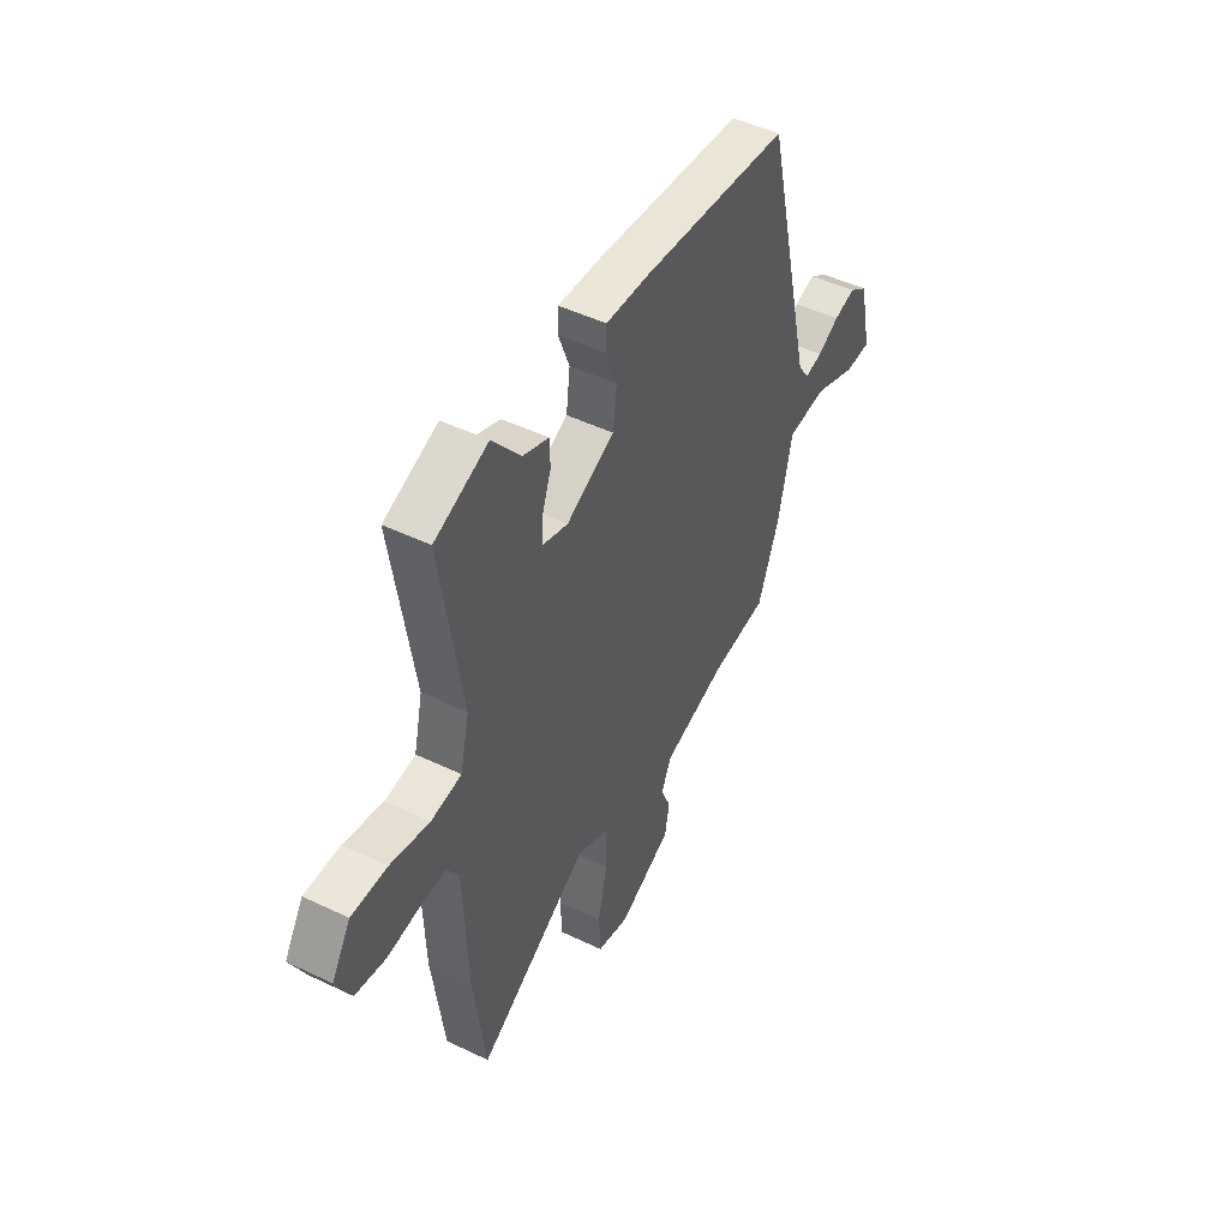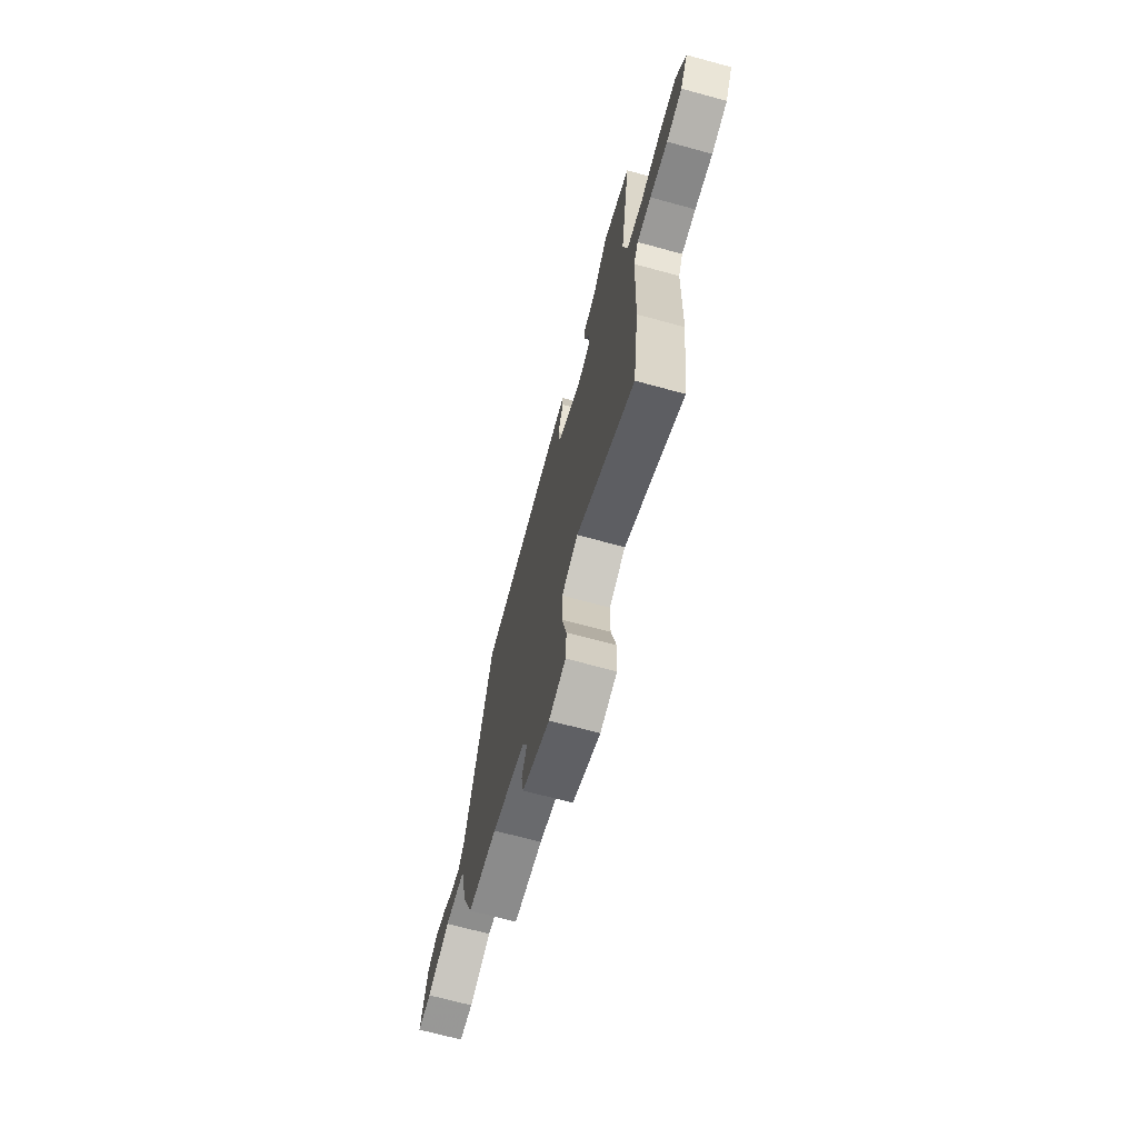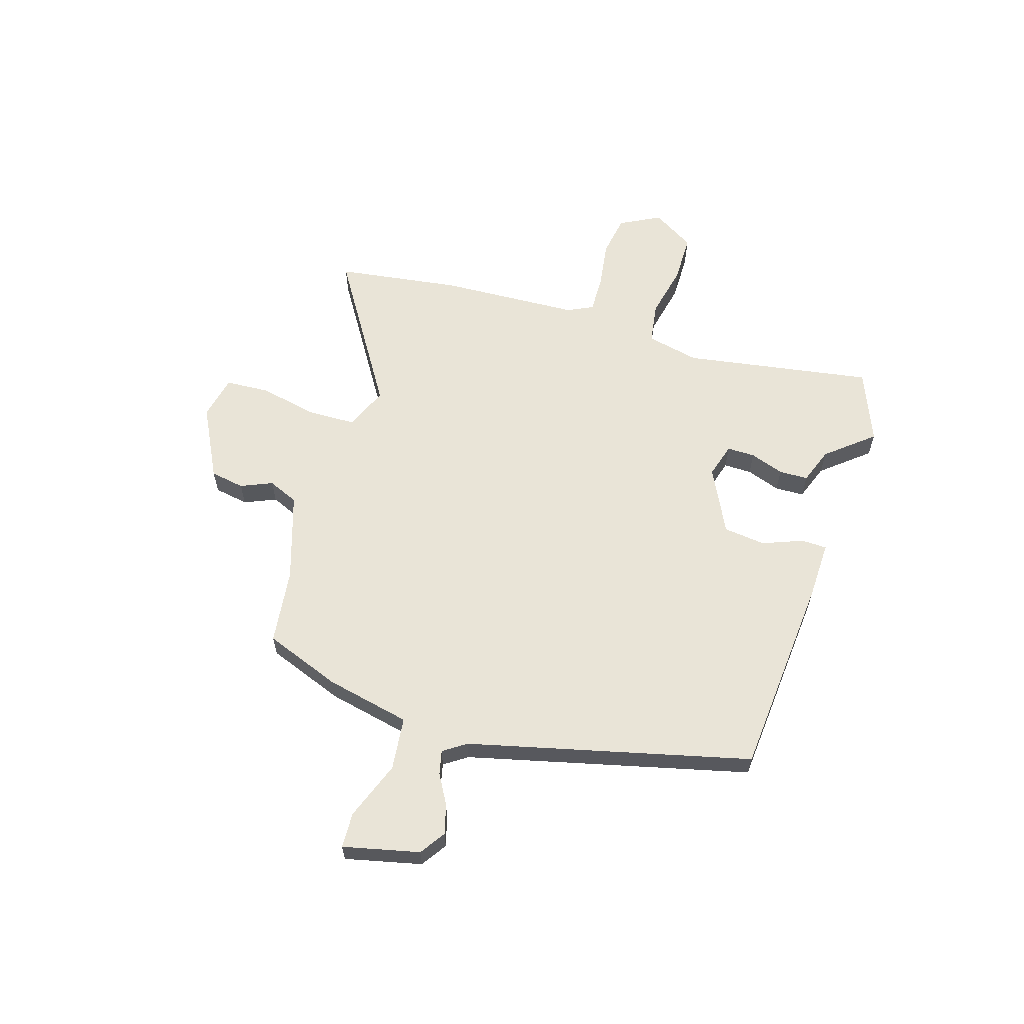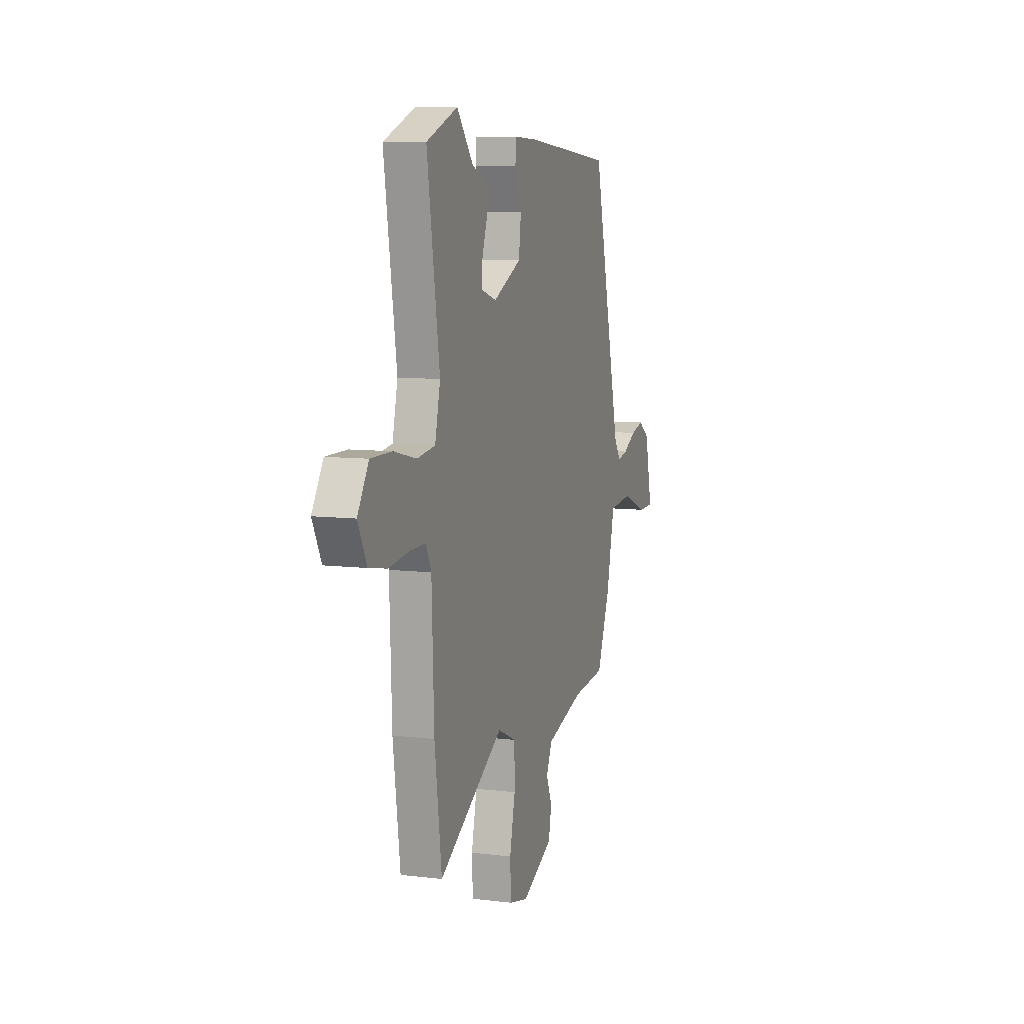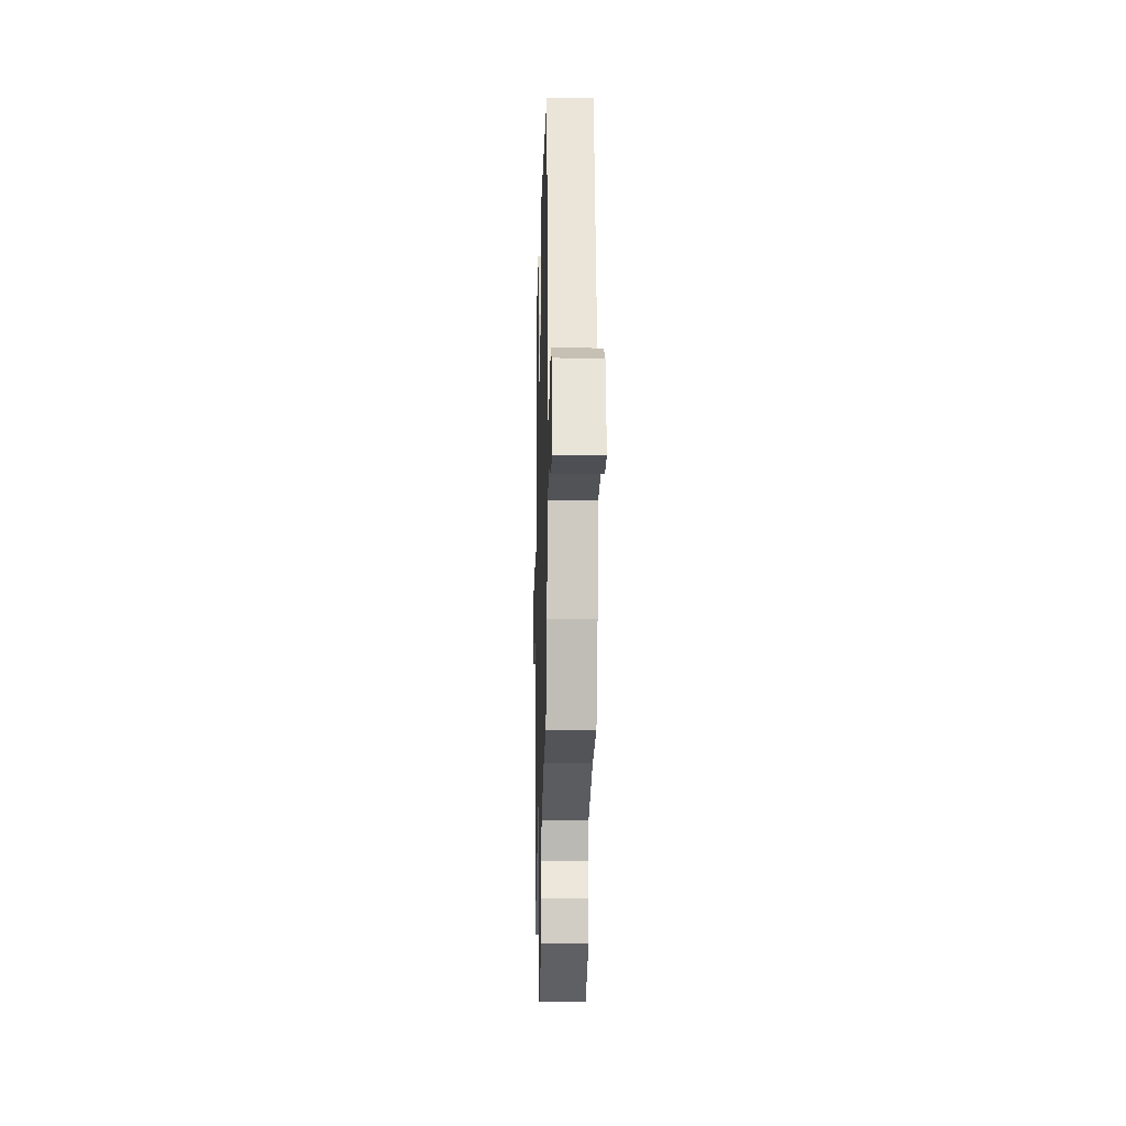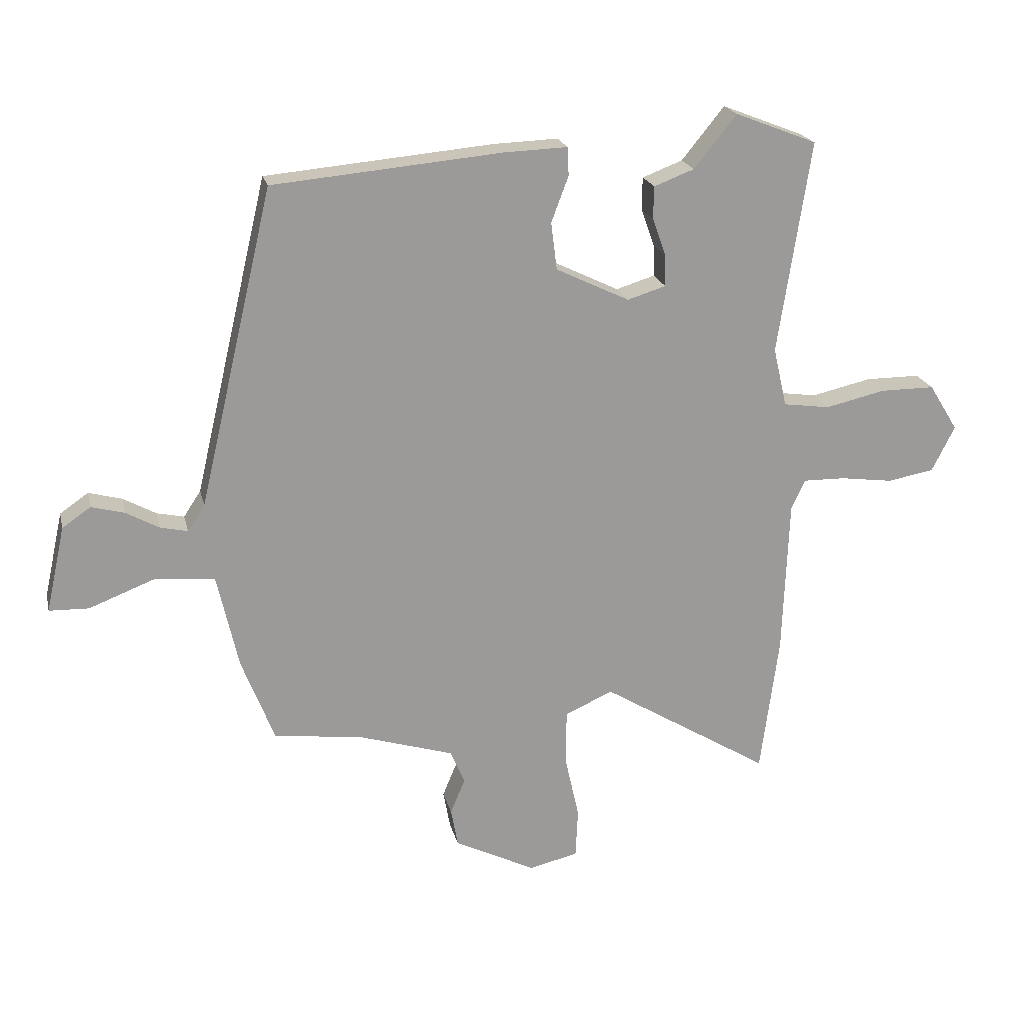
<metadata>
{"format":"obj","ext":"obj","renderer":"f3d","projection":"perspective","resolution":1024,"background":"white","views":[{"elev":47.6,"azim":118.5,"up":"+Z"},{"elev":-70.1,"azim":74.8,"up":"+Z"},{"elev":61.2,"azim":-73.4,"up":"+Y"},{"elev":8.5,"azim":108.3,"up":"+Z"},{"elev":-16.6,"azim":-91.5,"up":"+Z"},{"elev":20.6,"azim":-12.9,"up":"+Z"}]}
</metadata>
<code>
v 0.509 0.07 -0.43
v 0.478 0.07 -0.665
v 0.192 0.07 -0.49
v 0.111 0.07 -0.526
v 0.11 0.07 -0.619
v 0.134 0.07 -0.727
v 0.13 0.07 -0.811
v 0.047 0.07 -0.83
v -0.09 0.07 -0.762
v -0.102 0.07 -0.697
v -0.077 0.07 -0.637
v -0.102 0.07 -0.58
v -0.268 0.07 -0.529
v -0.412 0.07 -0.513
v -0.468 0.07 -0.369
v -0.504 0.07 -0.209
v -0.605 0.07 -0.199
v -0.716 0.07 -0.242
v -0.783 0.07 -0.24
v -0.751 0.07 -0.095
v -0.703 0.07 -0.062
v -0.647 0.07 -0.077
v -0.591 0.07 -0.108
v -0.545 0.07 -0.118
v -0.516 0.07 -0.074
v -0.39 0.07 0.461
v -0.004 0.07 0.496
v 0.104 0.07 0.5
v 0.106 0.07 0.452
v 0.077 0.07 0.375
v 0.087 0.07 0.295
v 0.211 0.07 0.235
v 0.276 0.07 0.255
v 0.275 0.07 0.308
v 0.252 0.07 0.372
v 0.253 0.07 0.427
v 0.321 0.07 0.453
v 0.393 0.07 0.542
v 0.531 0.07 0.488
v 0.476 0.07 0.129
v 0.499 0.07 0.029
v 0.578 0.07 0.018
v 0.679 0.07 0.041
v 0.771 0.07 0.041
v 0.82 0.07 -0.038
v 0.781 0.07 -0.115
v 0.702 0.07 -0.129
v 0.613 0.07 -0.117
v 0.542 0.07 -0.116
v 0.519 0.07 -0.165
v 0.509 0 -0.43
v 0.478 0 -0.665
v 0.192 0 -0.49
v 0.111 0 -0.526
v 0.11 0 -0.619
v 0.134 0 -0.727
v 0.13 0 -0.811
v 0.047 0 -0.83
v -0.09 0 -0.762
v -0.102 0 -0.697
v -0.077 0 -0.637
v -0.102 0 -0.58
v -0.268 0 -0.529
v -0.412 0 -0.513
v -0.468 0 -0.369
v -0.504 0 -0.209
v -0.605 0 -0.199
v -0.716 0 -0.242
v -0.783 0 -0.24
v -0.751 0 -0.095
v -0.703 0 -0.062
v -0.647 0 -0.077
v -0.591 0 -0.108
v -0.545 0 -0.118
v -0.516 0 -0.074
v -0.39 0 0.461
v -0.004 0 0.496
v 0.104 0 0.5
v 0.106 0 0.452
v 0.077 0 0.375
v 0.087 0 0.295
v 0.211 0 0.235
v 0.276 0 0.255
v 0.275 0 0.308
v 0.252 0 0.372
v 0.253 0 0.427
v 0.321 0 0.453
v 0.393 0 0.542
v 0.531 0 0.488
v 0.476 0 0.129
v 0.499 0 0.029
v 0.578 0 0.018
v 0.679 0 0.041
v 0.771 0 0.041
v 0.82 0 -0.038
v 0.781 0 -0.115
v 0.702 0 -0.129
v 0.613 0 -0.117
v 0.542 0 -0.116
v 0.519 0 -0.165
f 45 46 47 48
f 45 48 49
f 42 43 44 45
f 41 42 45 49
f 37 38 39 40
f 37 40 41
f 34 35 36 37
f 33 34 37 41
f 32 33 41 49
f 27 28 29 30
f 25 26 27 30
f 24 25 30 31
f 20 21 22 23
f 20 23 24
f 17 18 19 20
f 16 17 20 24
f 13 14 15 16
f 12 13 16 24
f 8 9 10 11
f 8 11 12
f 5 6 7 8
f 4 5 8 12
f 3 4 12 24
f 50 1 2 3
f 31 32 49 50
f 3 24 31 50
f 98 97 96 95
f 99 98 95
f 95 94 93 92
f 99 95 92 91
f 90 89 88 87
f 91 90 87
f 87 86 85 84
f 91 87 84 83
f 99 91 83 82
f 80 79 78 77
f 80 77 76 75
f 81 80 75 74
f 73 72 71 70
f 74 73 70
f 70 69 68 67
f 74 70 67 66
f 66 65 64 63
f 74 66 63 62
f 61 60 59 58
f 62 61 58
f 58 57 56 55
f 62 58 55 54
f 74 62 54 53
f 53 52 51 100
f 100 99 82 81
f 100 81 74 53
f 1 51 52 2
f 2 52 53 3
f 3 53 54 4
f 4 54 55 5
f 5 55 56 6
f 6 56 57 7
f 7 57 58 8
f 8 58 59 9
f 9 59 60 10
f 10 60 61 11
f 11 61 62 12
f 12 62 63 13
f 13 63 64 14
f 14 64 65 15
f 15 65 66 16
f 16 66 67 17
f 17 67 68 18
f 18 68 69 19
f 19 69 70 20
f 20 70 71 21
f 21 71 72 22
f 22 72 73 23
f 23 73 74 24
f 24 74 75 25
f 25 75 76 26
f 26 76 77 27
f 27 77 78 28
f 28 78 79 29
f 29 79 80 30
f 30 80 81 31
f 31 81 82 32
f 32 82 83 33
f 33 83 84 34
f 34 84 85 35
f 35 85 86 36
f 36 86 87 37
f 37 87 88 38
f 38 88 89 39
f 39 89 90 40
f 40 90 91 41
f 41 91 92 42
f 42 92 93 43
f 43 93 94 44
f 44 94 95 45
f 45 95 96 46
f 46 96 97 47
f 47 97 98 48
f 48 98 99 49
f 49 99 100 50
f 50 100 51 1

</code>
